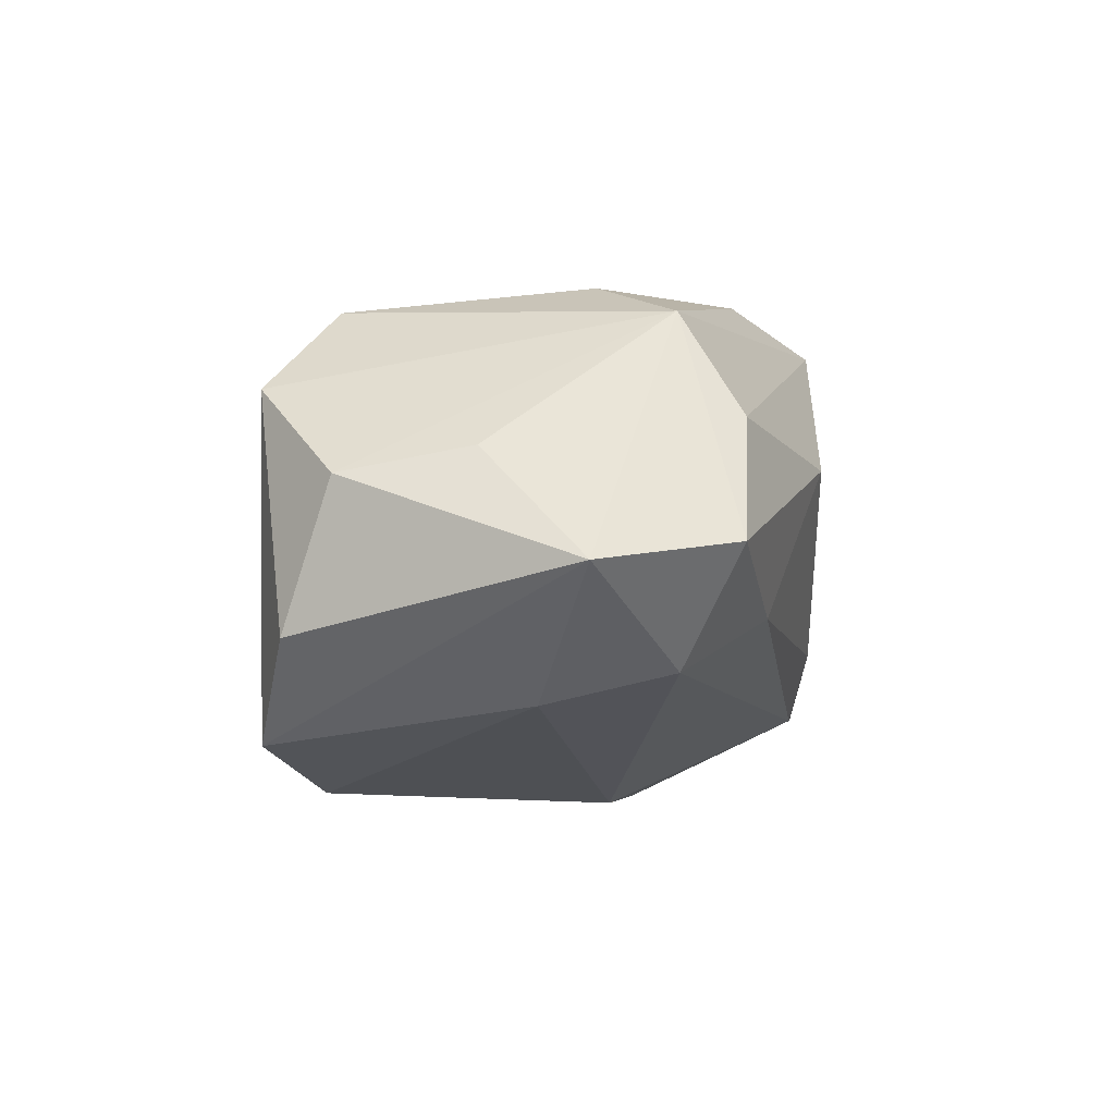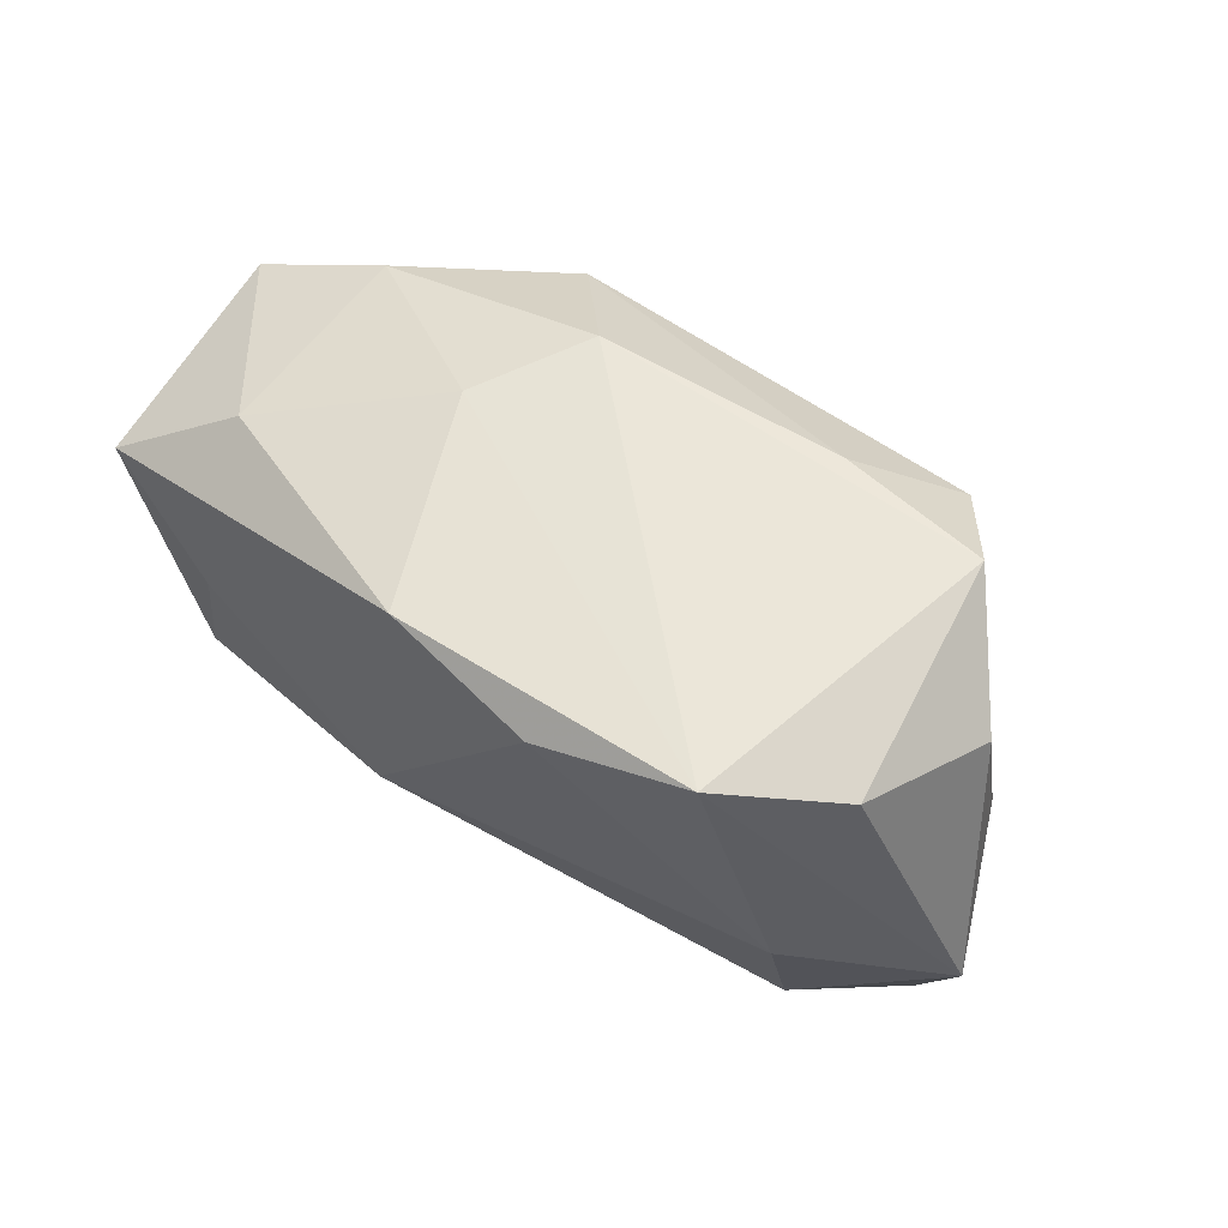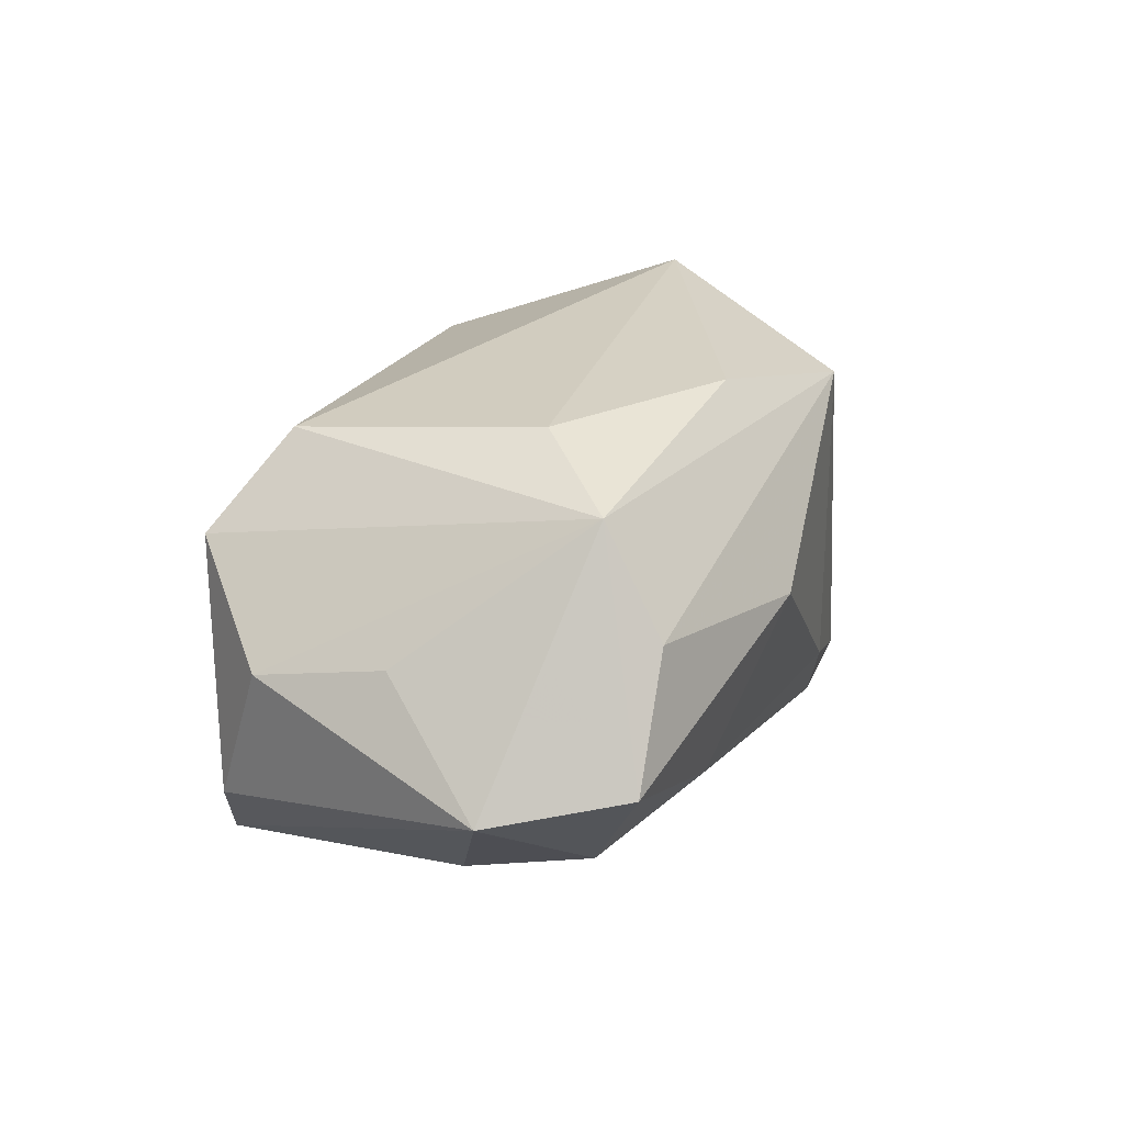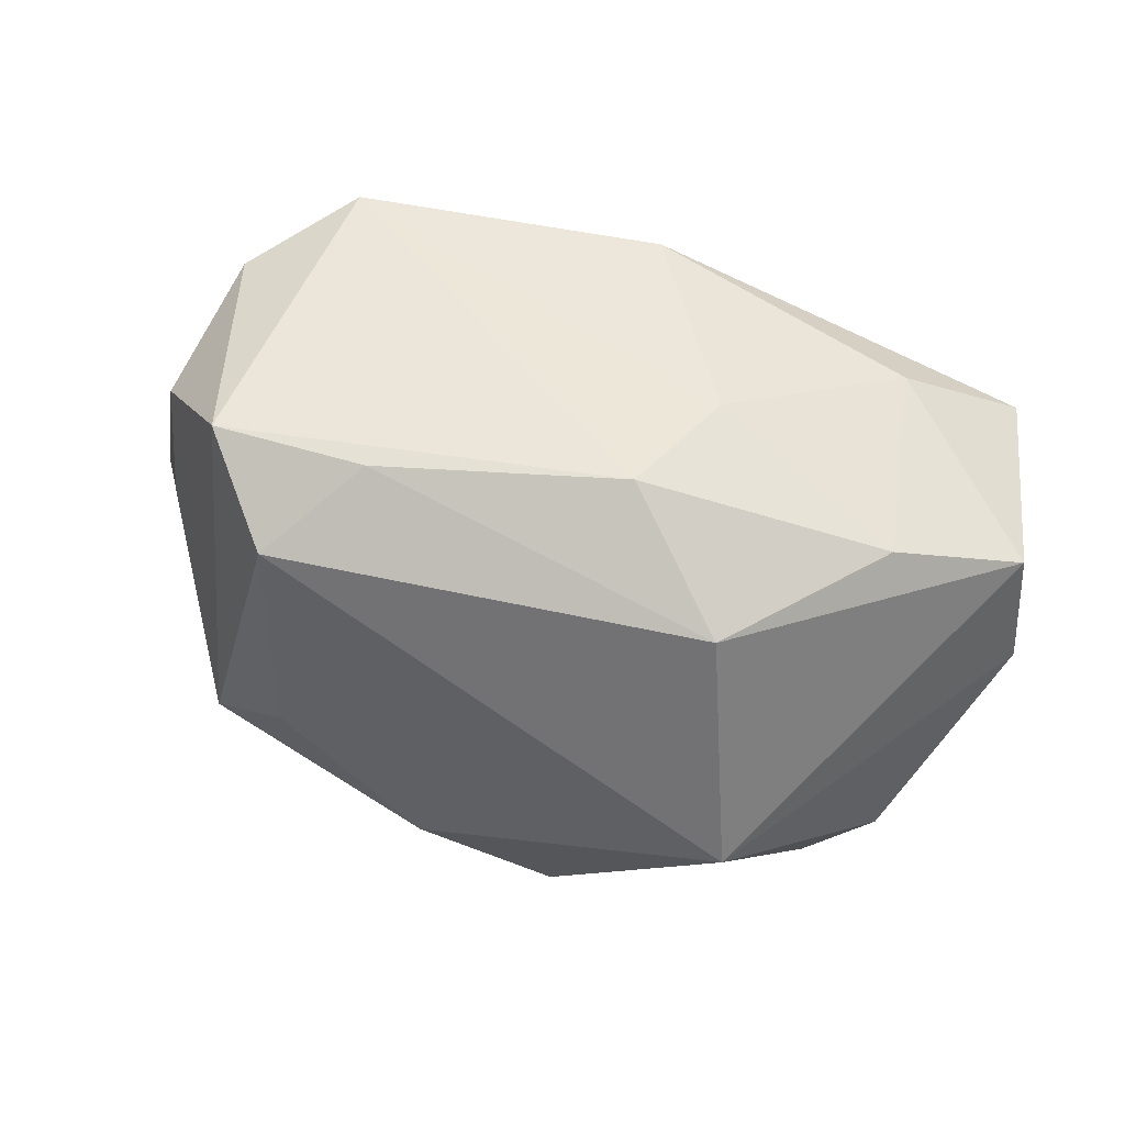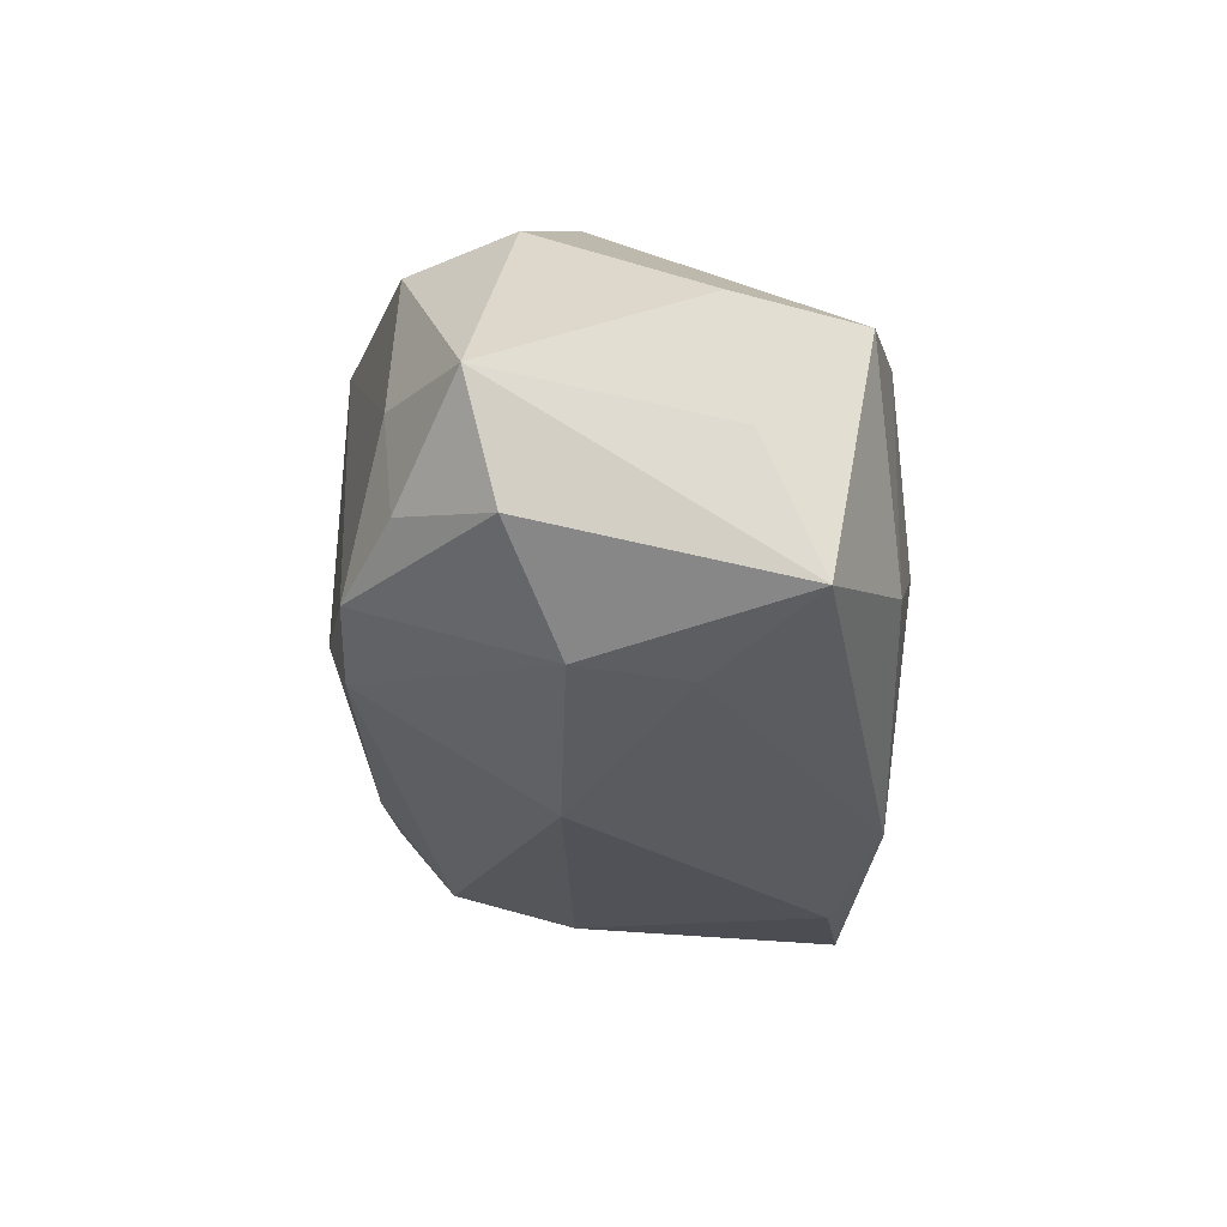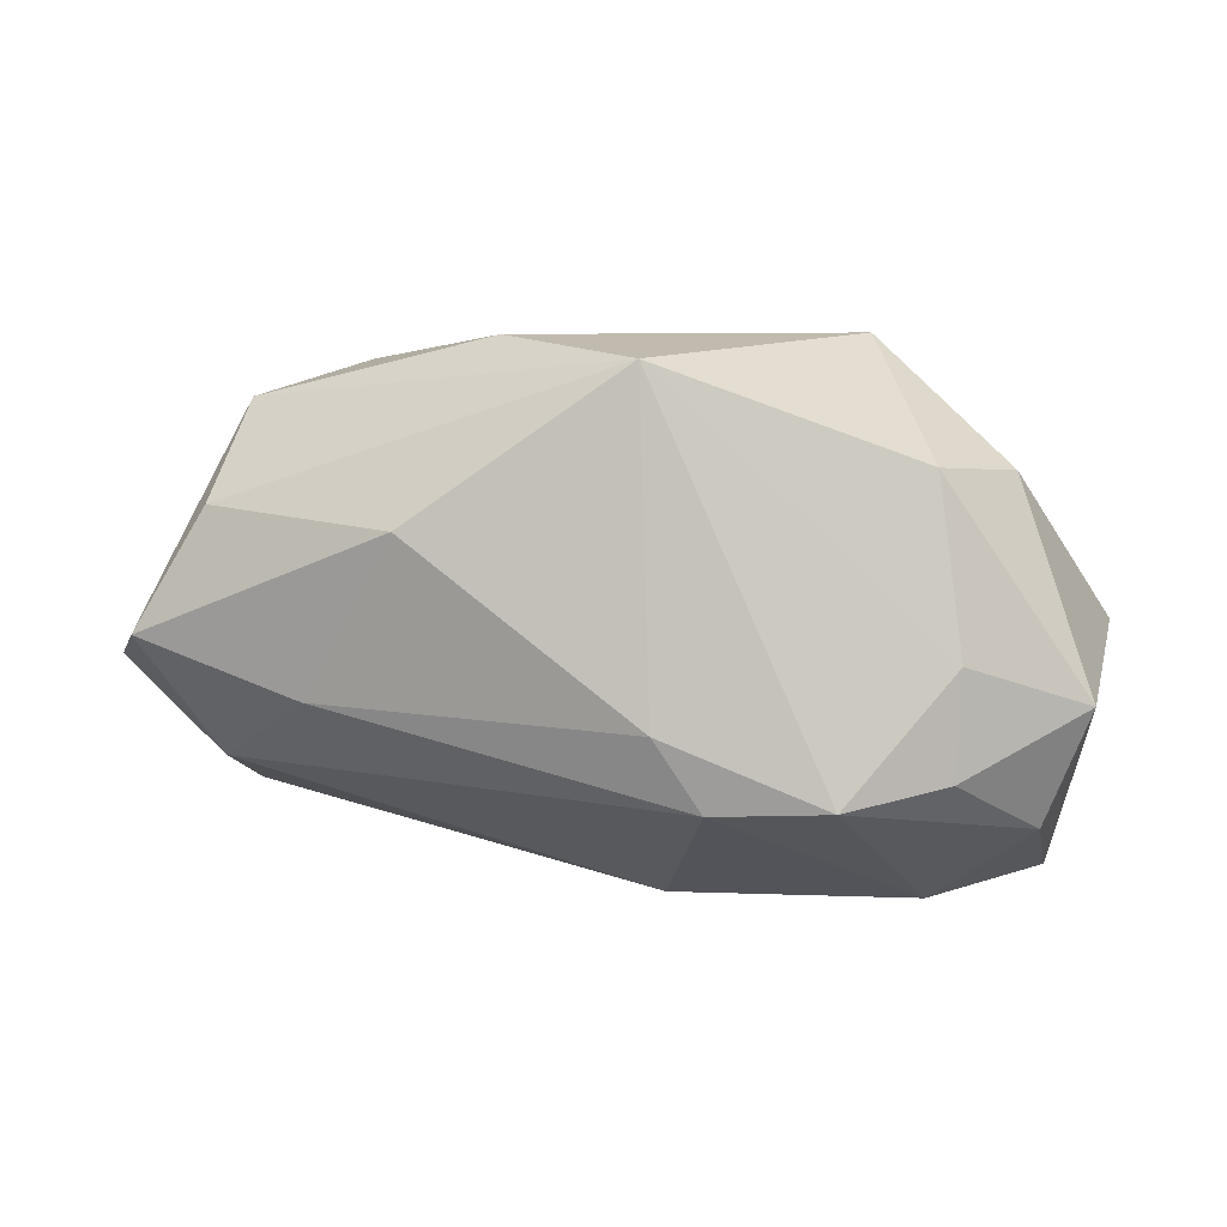
<metadata>
{"format":"obj","ext":"obj","renderer":"f3d","projection":"perspective","resolution":1024,"background":"white","views":[{"elev":-4.4,"azim":-87.3,"up":"+Z"},{"elev":57.2,"azim":-136.0,"up":"+Y"},{"elev":25.1,"azim":-74.7,"up":"+Z"},{"elev":53.0,"azim":17.8,"up":"+Y"},{"elev":-34.7,"azim":83.2,"up":"+Z"},{"elev":0.4,"azim":7.4,"up":"+Z"}]}
</metadata>
<code>
v -0.02525 0.02184 -0.01607
v 0.03366 0.009856 -0.02043
v -0.0413 -0.004521 -0.002652
v -0.01478 -0.02296 0.006674
v -0.02717 0.02185 0.01199
v -0.02277 -0.01802 -0.006036
v 0.01963 -0.005388 0.02263
v 0.03741 0.0131 -0.001221
v 0.02653 -0.01989 -0.003101
v 0.03629 -0.01505 -0.006149
v 0.01598 0.01516 0.01552
v 0.02728 0.01683 0.003863
v -0.02082 0.01643 0.0192
v 0.0009632 0.02025 -0.02006
v 0.02381 -0.006569 -0.02146
v -0.03681 -0.01588 -0.0009849
v 0.0034 -0.02296 0.01907
v -0.03298 0.01914 -0.007882
v -0.01275 0.01856 -0.02011
v 0.007919 -0.02139 -0.01401
v 0.004199 -0.02293 -0.008147
v -0.03078 -0.0002191 -0.01298
v 0.02483 -0.01931 0.01127
v -0.02852 -0.01092 0.01769
v 0.003381 -0.004823 -0.02146
v 0.01764 -0.0221 -0.01367
v -0.02035 -0.004401 0.02116
v -0.03514 0.01502 0.004396
v 0.03236 -0.01198 -0.01548
v 0.01095 0.02135 -0.003011
v 0.03632 0.004663 -0.009697
v 0.03073 -0.01102 0.01148
v -0.0307 -0.01101 -0.01048
v -0.03081 -0.01617 0.009034
v 0.02597 -0.01898 -0.01176
v 0.0227 0.002733 -0.02146
v -0.03543 0.004037 0.006432
v 0.02422 0.01697 -0.01443
v 0.03855 0.002551 0.0001843
v -0.01403 0.0217 0.01201
v -0.007949 -0.01585 0.02175
v 0.006728 0.02232 0.00737
f 14 2 36
f 7 27 41
f 41 27 24
f 3 24 37
f 3 22 33
f 33 22 25
f 28 18 3
f 5 18 28
f 3 37 28
f 28 24 5
f 28 37 24
f 1 22 3
f 3 18 1
f 1 18 5
f 1 30 14
f 8 39 2
f 12 11 8
f 7 39 8
f 8 11 7
f 42 11 12
f 12 30 42
f 42 1 5
f 30 1 42
f 17 34 4
f 17 41 24
f 24 34 17
f 7 41 17
f 25 36 15
f 15 36 2
f 4 6 21
f 21 17 4
f 26 17 21
f 3 33 16
f 16 24 3
f 16 34 24
f 16 33 6
f 16 6 4
f 4 34 16
f 25 22 19
f 22 1 19
f 19 1 14
f 19 36 25
f 14 36 19
f 38 30 12
f 12 8 38
f 38 8 2
f 38 2 14
f 14 30 38
f 40 42 5
f 11 42 40
f 5 24 13
f 24 27 13
f 13 27 7
f 13 40 5
f 11 40 13
f 7 11 13
f 7 17 23
f 29 15 2
f 26 15 29
f 20 21 6
f 26 21 20
f 6 33 20
f 20 33 25
f 25 15 20
f 20 15 26
f 32 39 7
f 7 23 32
f 2 39 31
f 10 32 23
f 39 32 10
f 10 31 39
f 10 29 2
f 2 31 10
f 9 10 23
f 9 17 26
f 9 23 17
f 26 29 35
f 29 10 35
f 35 9 26
f 10 9 35

</code>
